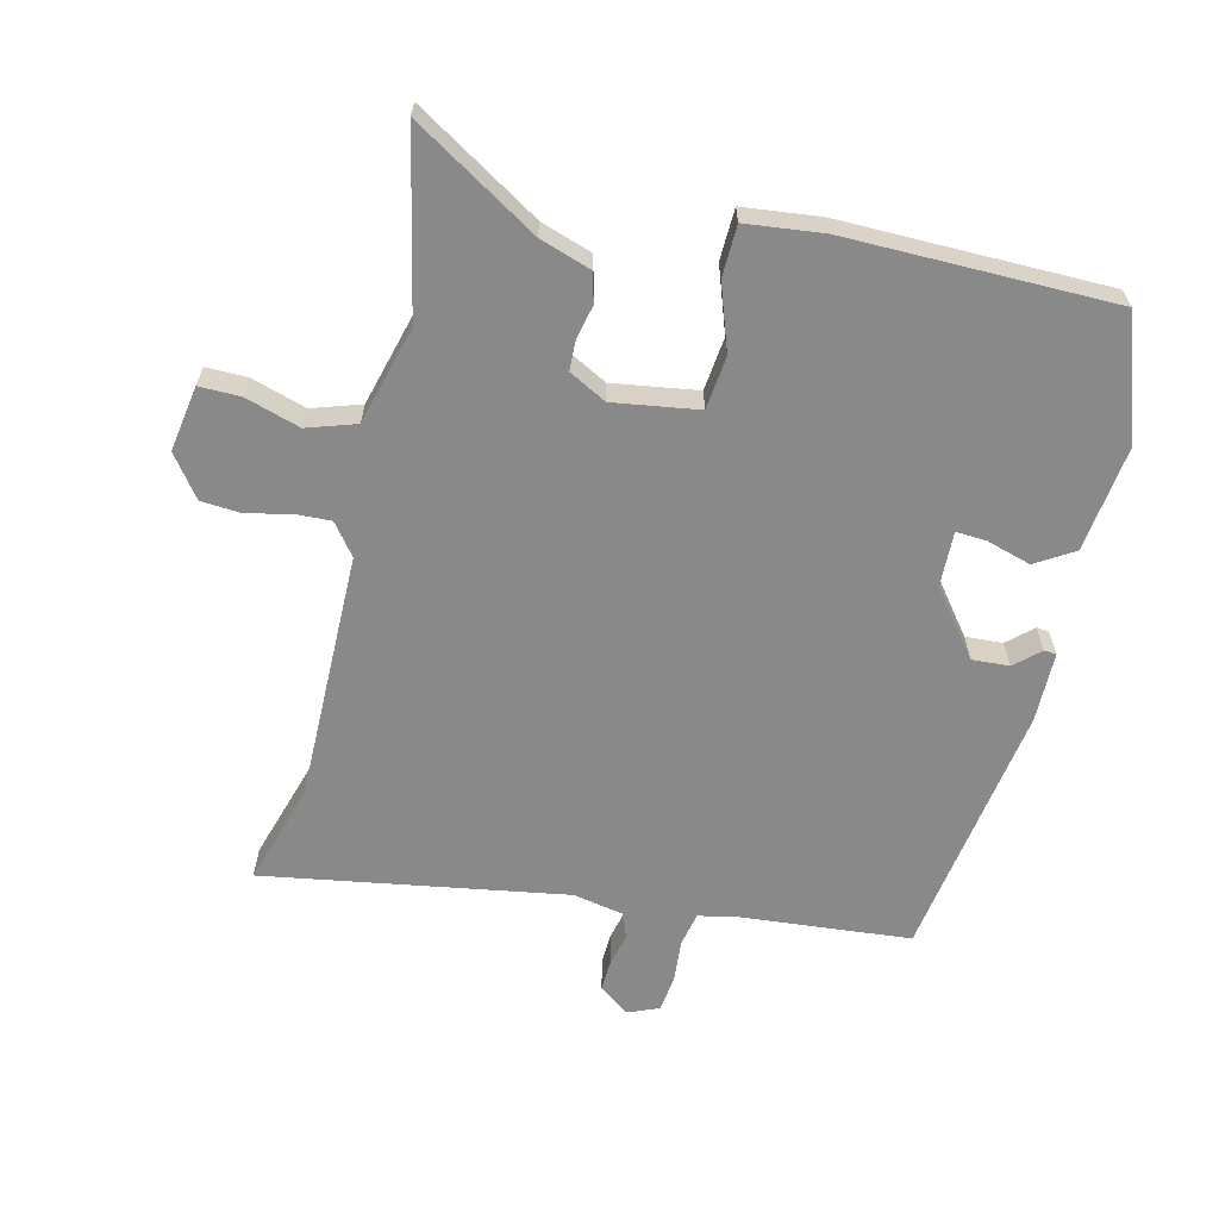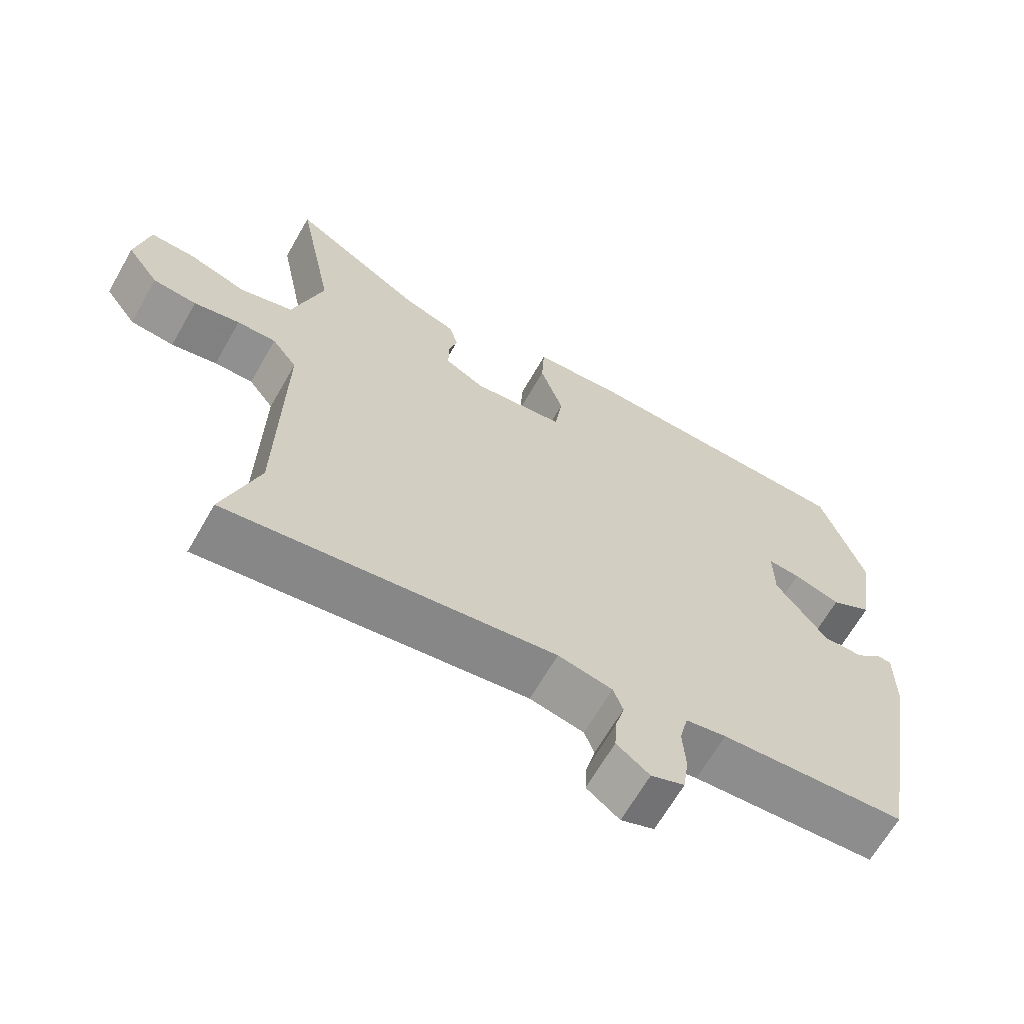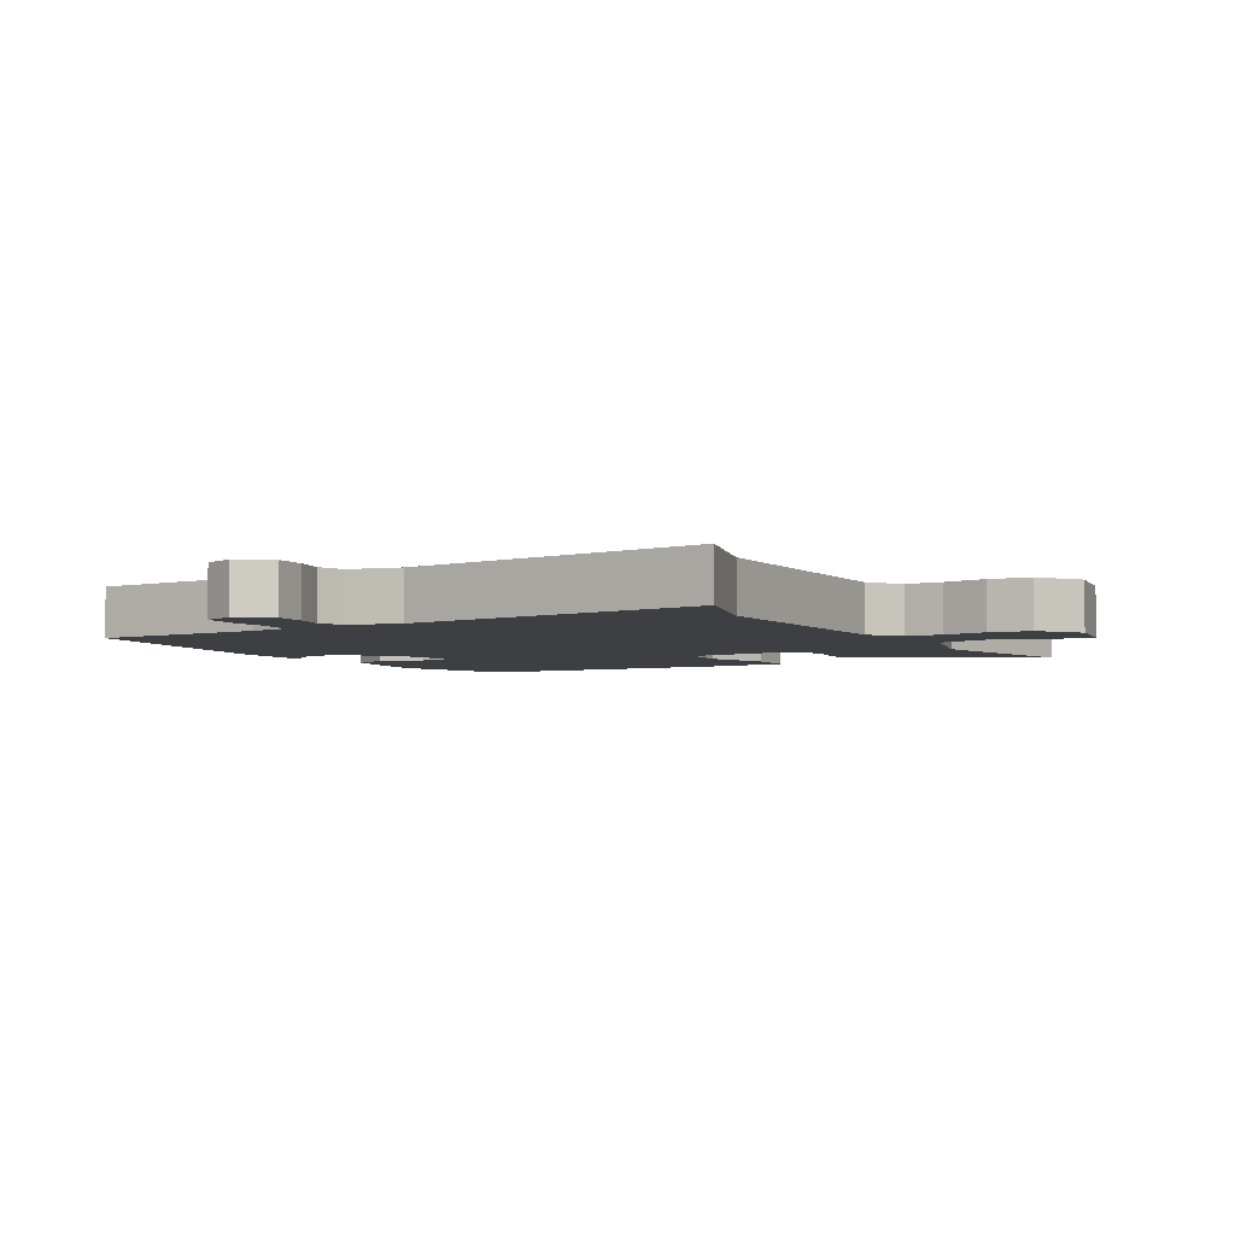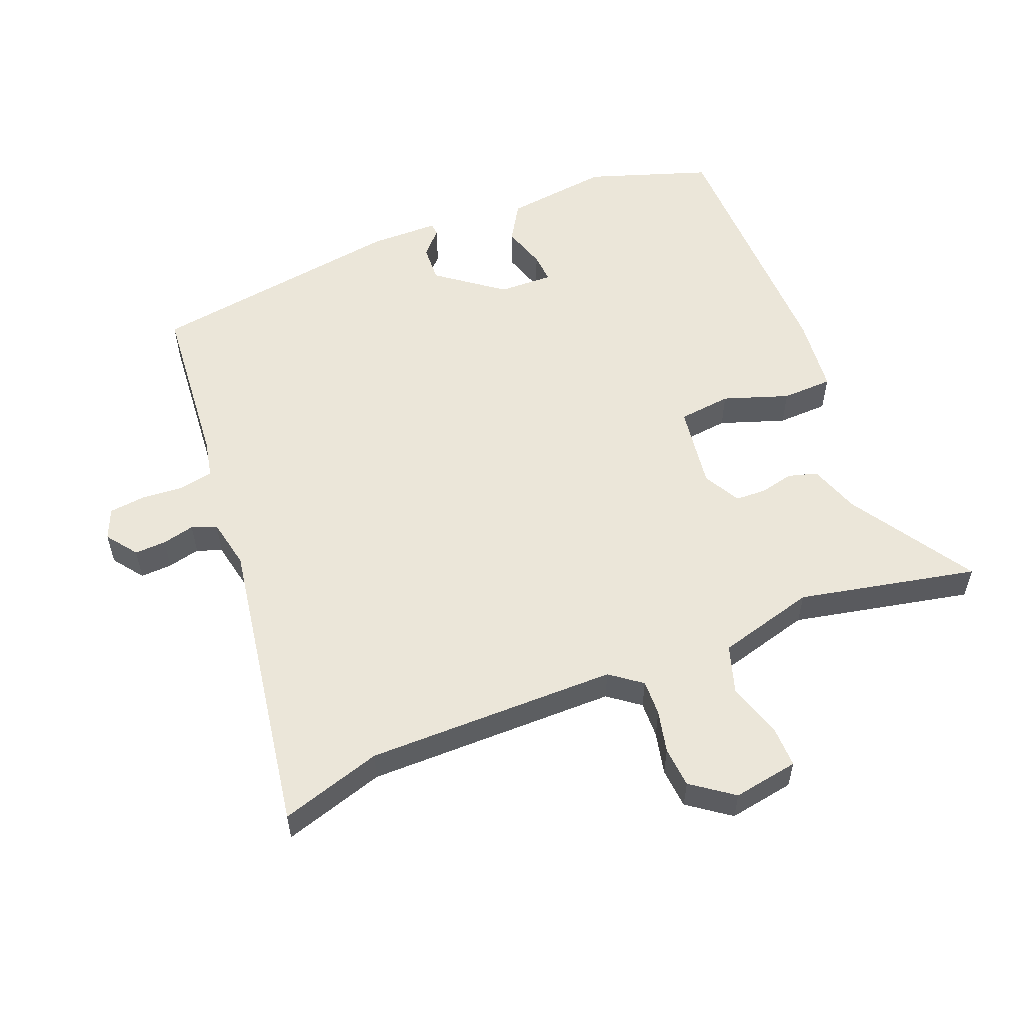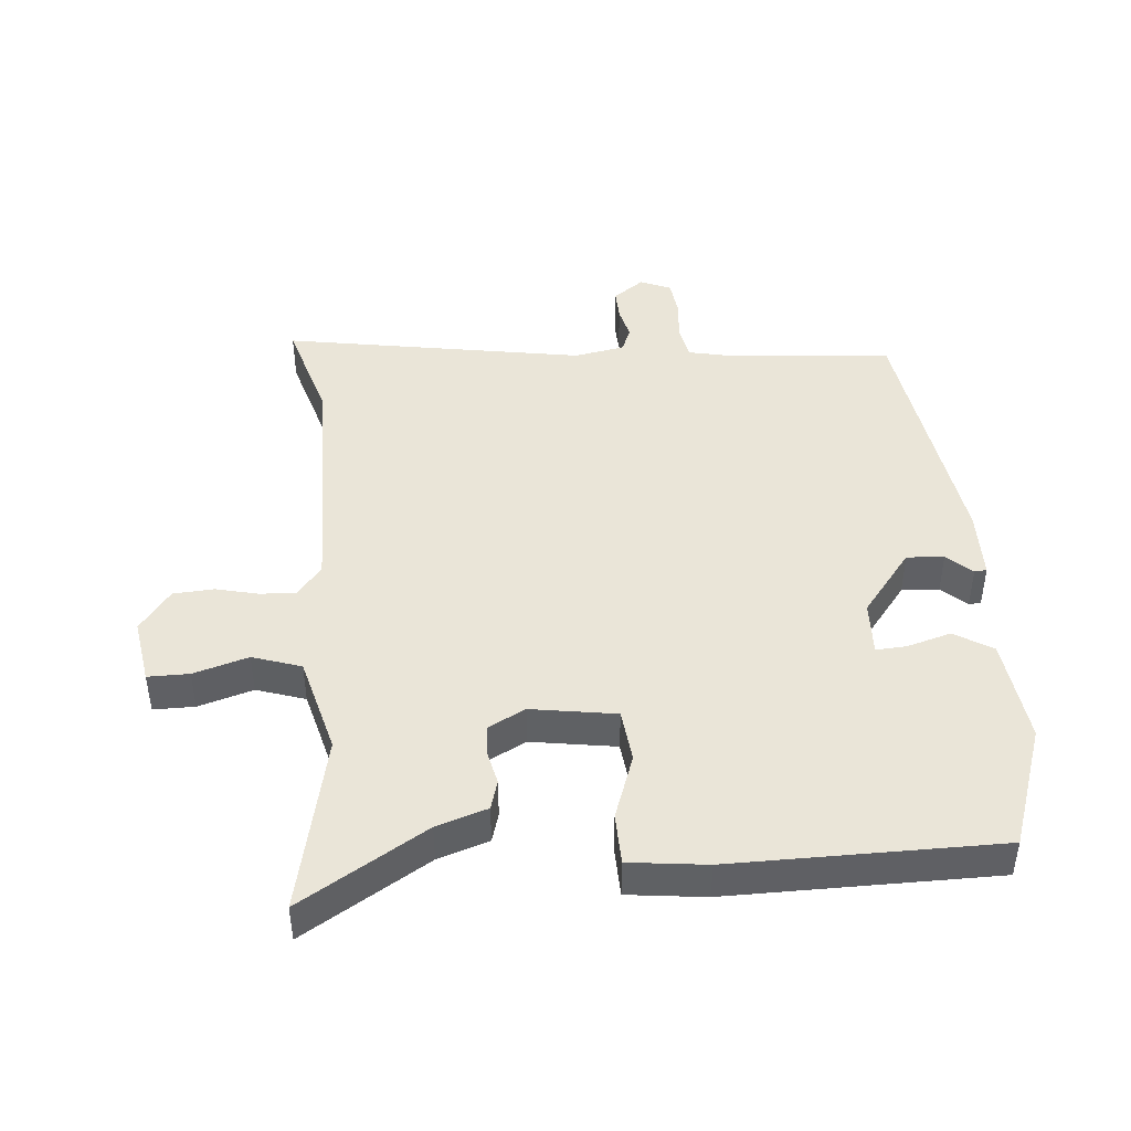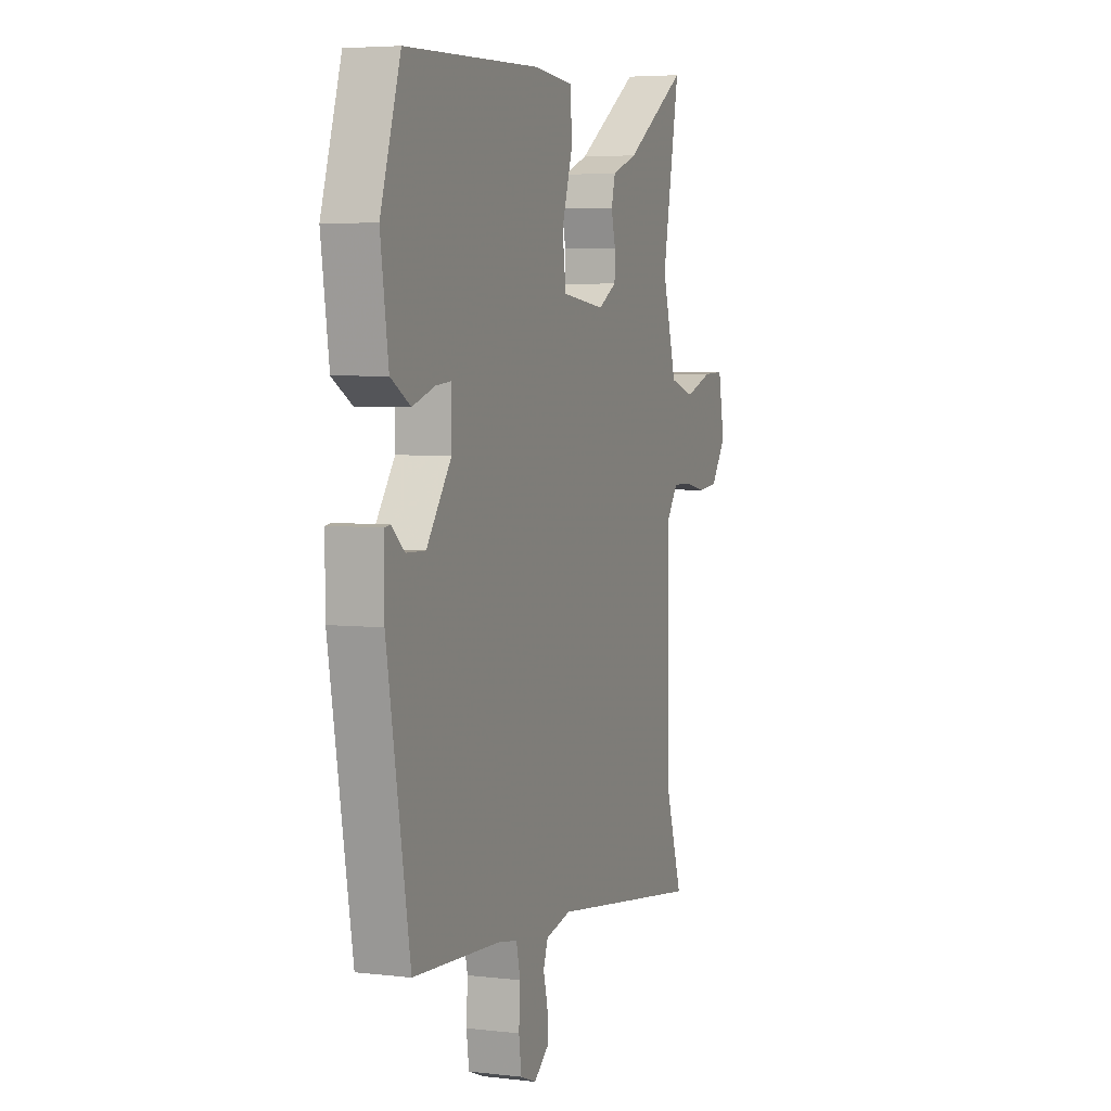
<metadata>
{"format":"obj","ext":"obj","renderer":"f3d","projection":"perspective","resolution":1024,"background":"white","views":[{"elev":-63.1,"azim":-12.3,"up":"+Y"},{"elev":-66.2,"azim":-29.8,"up":"+Z"},{"elev":-4.2,"azim":-150.4,"up":"+Y"},{"elev":55.3,"azim":-110.9,"up":"+Y"},{"elev":44.5,"azim":-3.4,"up":"+Y"},{"elev":5.0,"azim":110.3,"up":"+Z"}]}
</metadata>
<code>
v -0.531 0.07 -0.595
v -0.48 0.07 -0.439
v -0.474 0.07 -0.05
v -0.51 0.07 -0.001
v -0.566 0.07 -0.002
v -0.632 0.07 -0.016
v -0.695 0.07 -0.01
v -0.741 0.07 0.055
v -0.722 0.07 0.156
v -0.658 0.07 0.154
v -0.574 0.07 0.126
v -0.498 0.07 0.149
v -0.454 0.07 0.3
v -0.507 0.07 0.578
v -0.317 0.07 0.455
v -0.239 0.07 0.427
v -0.227 0.07 0.381
v -0.24 0.07 0.329
v -0.239 0.07 0.282
v -0.182 0.07 0.25
v -0.05 0.07 0.267
v -0.039 0.07 0.349
v -0.072 0.07 0.451
v -0.068 0.07 0.53
v 0.052 0.07 0.541
v 0.465 0.07 0.528
v 0.526 0.07 0.337
v 0.502 0.07 0.174
v 0.442 0.07 0.139
v 0.374 0.07 0.161
v 0.327 0.07 0.165
v 0.328 0.07 0.08
v 0.403 0.07 -0.022
v 0.461 0.07 -0.02
v 0.5 0.07 0.014
v 0.519 0.07 0.012
v 0.518 0.07 -0.096
v 0.449 0.07 -0.496
v 0.183 0.07 -0.514
v 0.125 0.07 -0.525
v 0.113 0.07 -0.577
v 0.117 0.07 -0.643
v 0.109 0.07 -0.7
v 0.061 0.07 -0.719
v 0.014 0.07 -0.683
v 0.017 0.07 -0.634
v 0.03 0.07 -0.584
v 0.016 0.07 -0.545
v -0.062 0.07 -0.528
v -0.531 0 -0.595
v -0.48 0 -0.439
v -0.474 0 -0.05
v -0.51 0 -0.001
v -0.566 0 -0.002
v -0.632 0 -0.016
v -0.695 0 -0.01
v -0.741 0 0.055
v -0.722 0 0.156
v -0.658 0 0.154
v -0.574 0 0.126
v -0.498 0 0.149
v -0.454 0 0.3
v -0.507 0 0.578
v -0.317 0 0.455
v -0.239 0 0.427
v -0.227 0 0.381
v -0.24 0 0.329
v -0.239 0 0.282
v -0.182 0 0.25
v -0.05 0 0.267
v -0.039 0 0.349
v -0.072 0 0.451
v -0.068 0 0.53
v 0.052 0 0.541
v 0.465 0 0.528
v 0.526 0 0.337
v 0.502 0 0.174
v 0.442 0 0.139
v 0.374 0 0.161
v 0.327 0 0.165
v 0.328 0 0.08
v 0.403 0 -0.022
v 0.461 0 -0.02
v 0.5 0 0.014
v 0.519 0 0.012
v 0.518 0 -0.096
v 0.449 0 -0.496
v 0.183 0 -0.514
v 0.125 0 -0.525
v 0.113 0 -0.577
v 0.117 0 -0.643
v 0.109 0 -0.7
v 0.061 0 -0.719
v 0.014 0 -0.683
v 0.017 0 -0.634
v 0.03 0 -0.584
v 0.016 0 -0.545
v -0.062 0 -0.528
f 45 46 47
f 44 45 47
f 43 44 47
f 42 43 47
f 41 42 47
f 40 41 47 48
f 39 40 48 49
f 38 39 49
f 37 38 49
f 36 37 49
f 35 36 49
f 34 35 49
f 28 29 30
f 27 28 30
f 26 27 30
f 25 26 30
f 24 25 30
f 23 24 30
f 22 23 30
f 21 22 30 31
f 20 21 31 32
f 15 16 17 18
f 15 18 19
f 14 15 19
f 13 14 19
f 12 13 19 20
f 9 10 11
f 8 9 11
f 7 8 11
f 6 7 11
f 5 6 11
f 4 5 11 12
f 20 32 33
f 12 20 33
f 4 12 33
f 3 4 33
f 49 1 2
f 34 49 2
f 33 34 2
f 2 3 33
f 96 95 94
f 96 94 93
f 96 93 92
f 96 92 91
f 96 91 90
f 97 96 90 89
f 98 97 89 88
f 98 88 87
f 98 87 86
f 98 86 85
f 98 85 84
f 98 84 83
f 79 78 77
f 79 77 76
f 79 76 75
f 79 75 74
f 79 74 73
f 79 73 72
f 79 72 71
f 80 79 71 70
f 81 80 70 69
f 67 66 65 64
f 68 67 64
f 68 64 63
f 68 63 62
f 69 68 62 61
f 60 59 58
f 60 58 57
f 60 57 56
f 60 56 55
f 60 55 54
f 61 60 54 53
f 82 81 69
f 82 69 61
f 82 61 53
f 82 53 52
f 51 50 98
f 51 98 83
f 51 83 82
f 82 52 51
f 1 50 51 2
f 2 51 52 3
f 3 52 53 4
f 4 53 54 5
f 5 54 55 6
f 6 55 56 7
f 7 56 57 8
f 8 57 58 9
f 9 58 59 10
f 10 59 60 11
f 11 60 61 12
f 12 61 62 13
f 13 62 63 14
f 14 63 64 15
f 15 64 65 16
f 16 65 66 17
f 17 66 67 18
f 18 67 68 19
f 19 68 69 20
f 20 69 70 21
f 21 70 71 22
f 22 71 72 23
f 23 72 73 24
f 24 73 74 25
f 25 74 75 26
f 26 75 76 27
f 27 76 77 28
f 28 77 78 29
f 29 78 79 30
f 30 79 80 31
f 31 80 81 32
f 32 81 82 33
f 33 82 83 34
f 34 83 84 35
f 35 84 85 36
f 36 85 86 37
f 37 86 87 38
f 38 87 88 39
f 39 88 89 40
f 40 89 90 41
f 41 90 91 42
f 42 91 92 43
f 43 92 93 44
f 44 93 94 45
f 45 94 95 46
f 46 95 96 47
f 47 96 97 48
f 48 97 98 49
f 49 98 50 1

</code>
